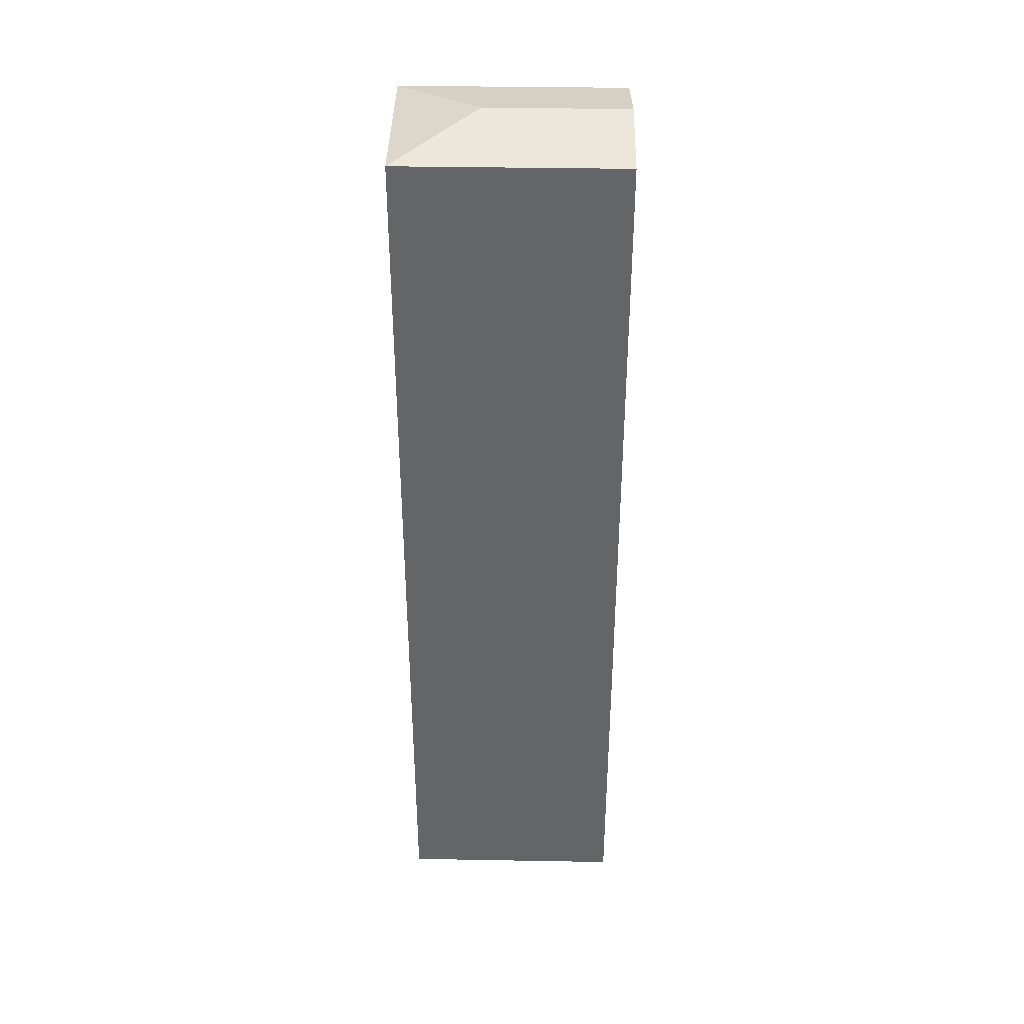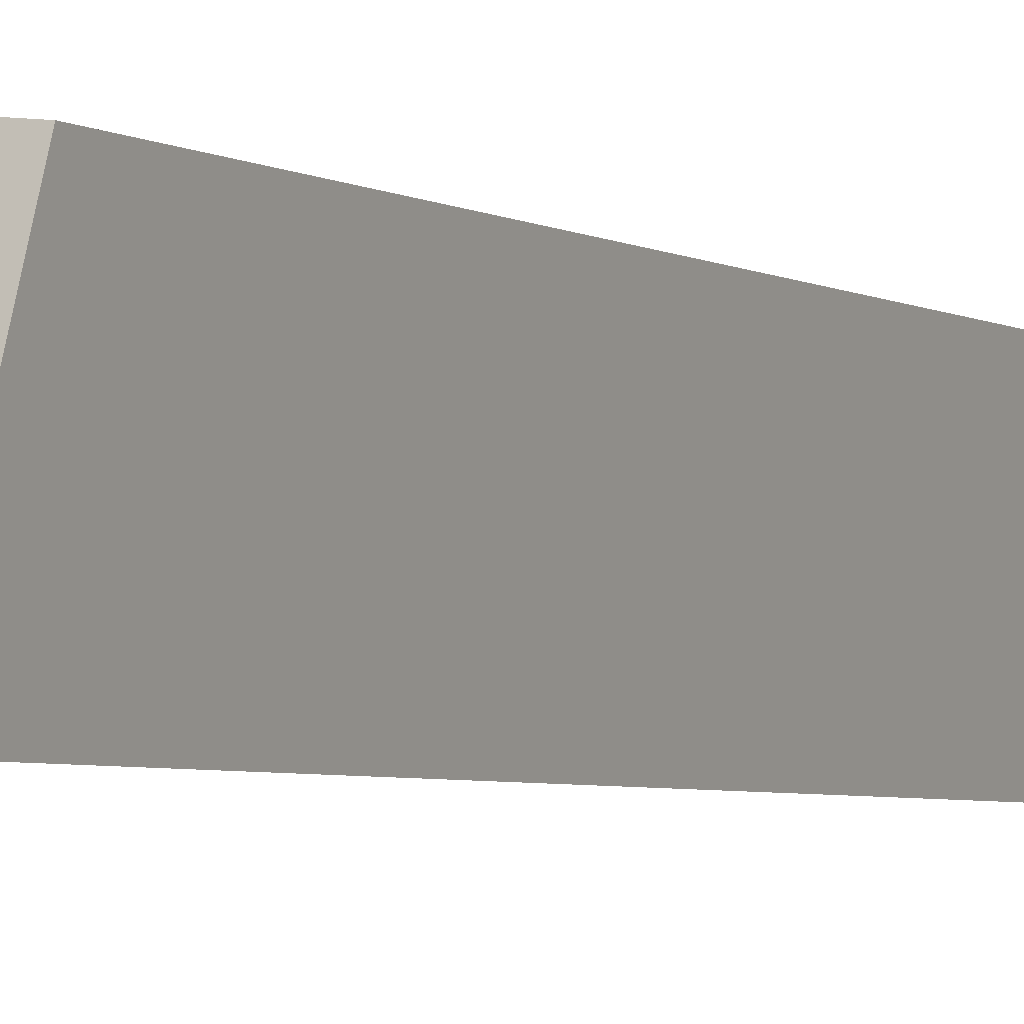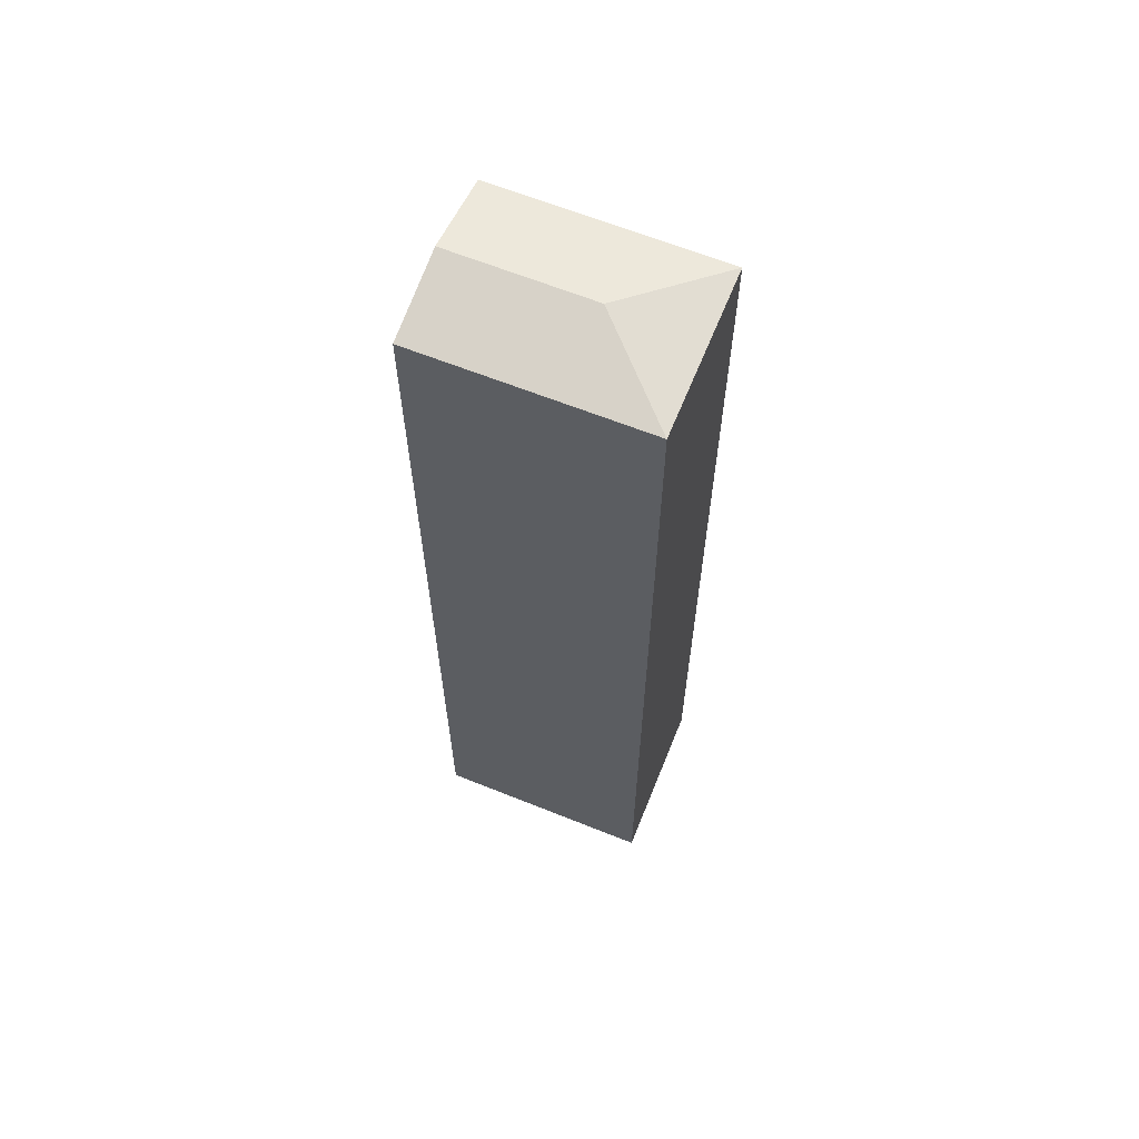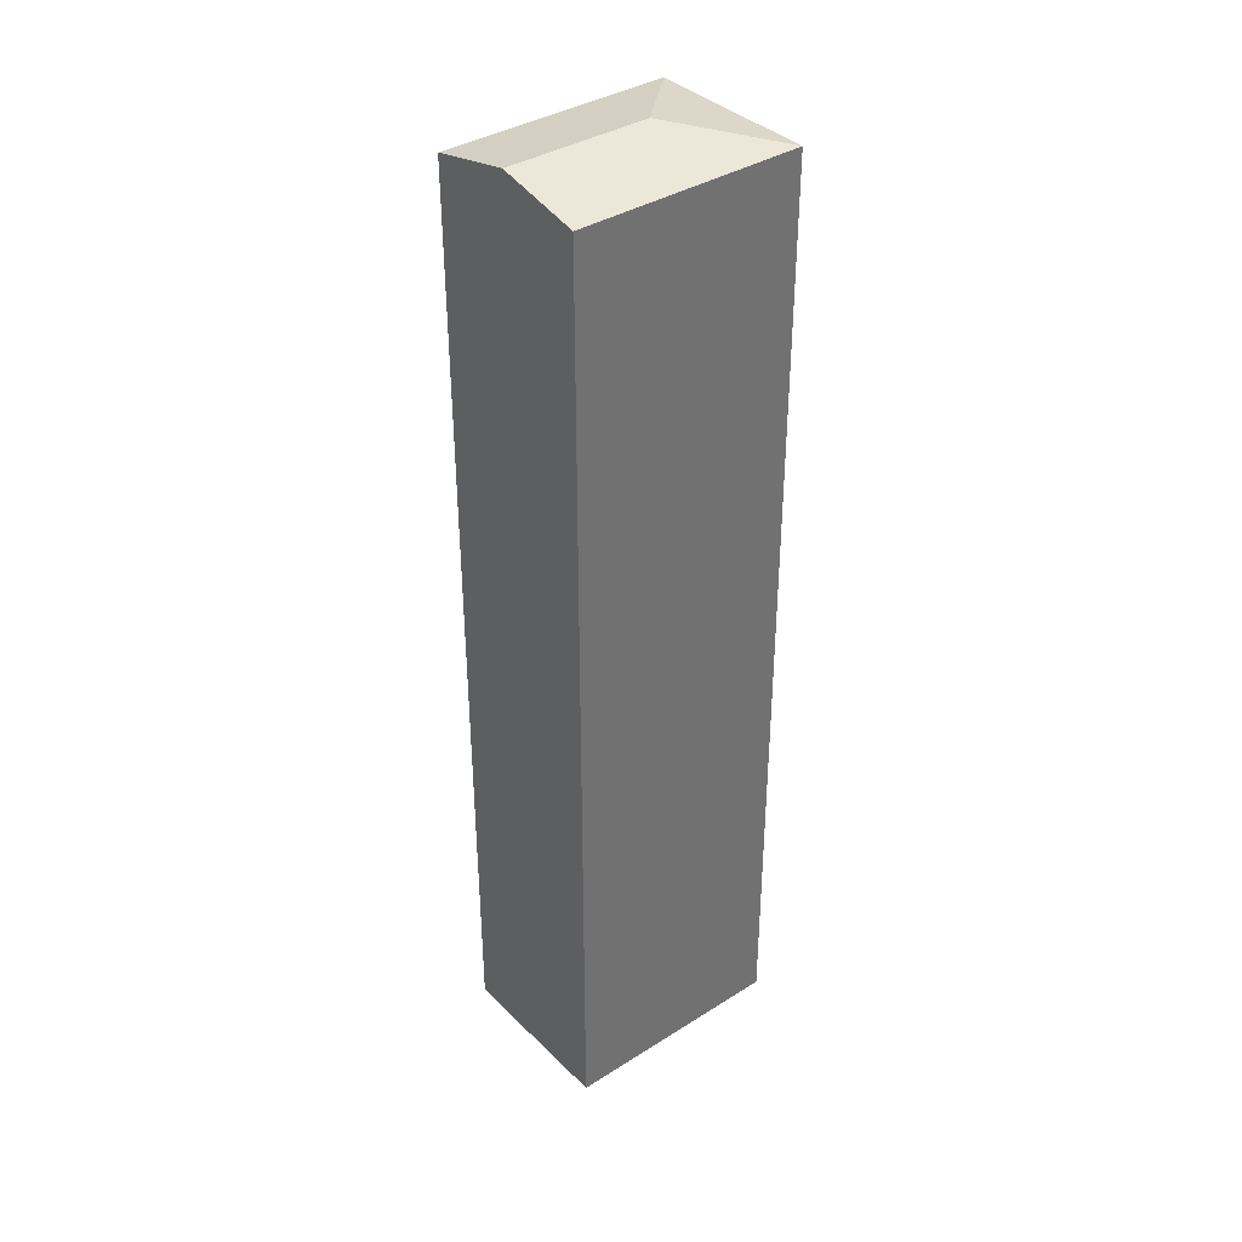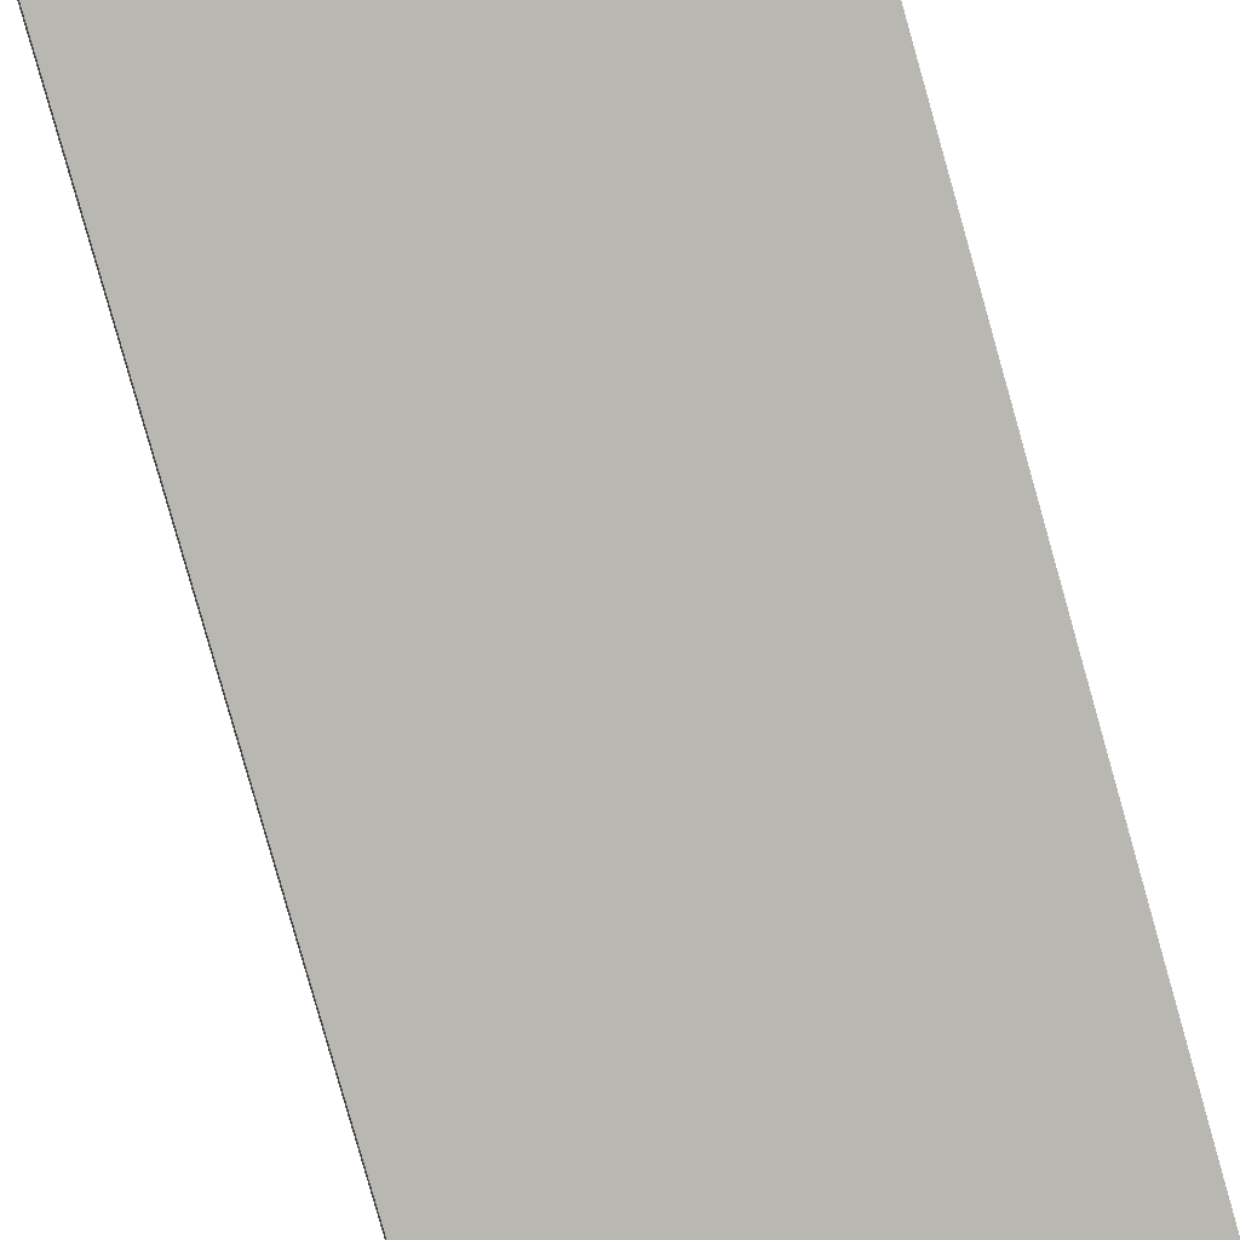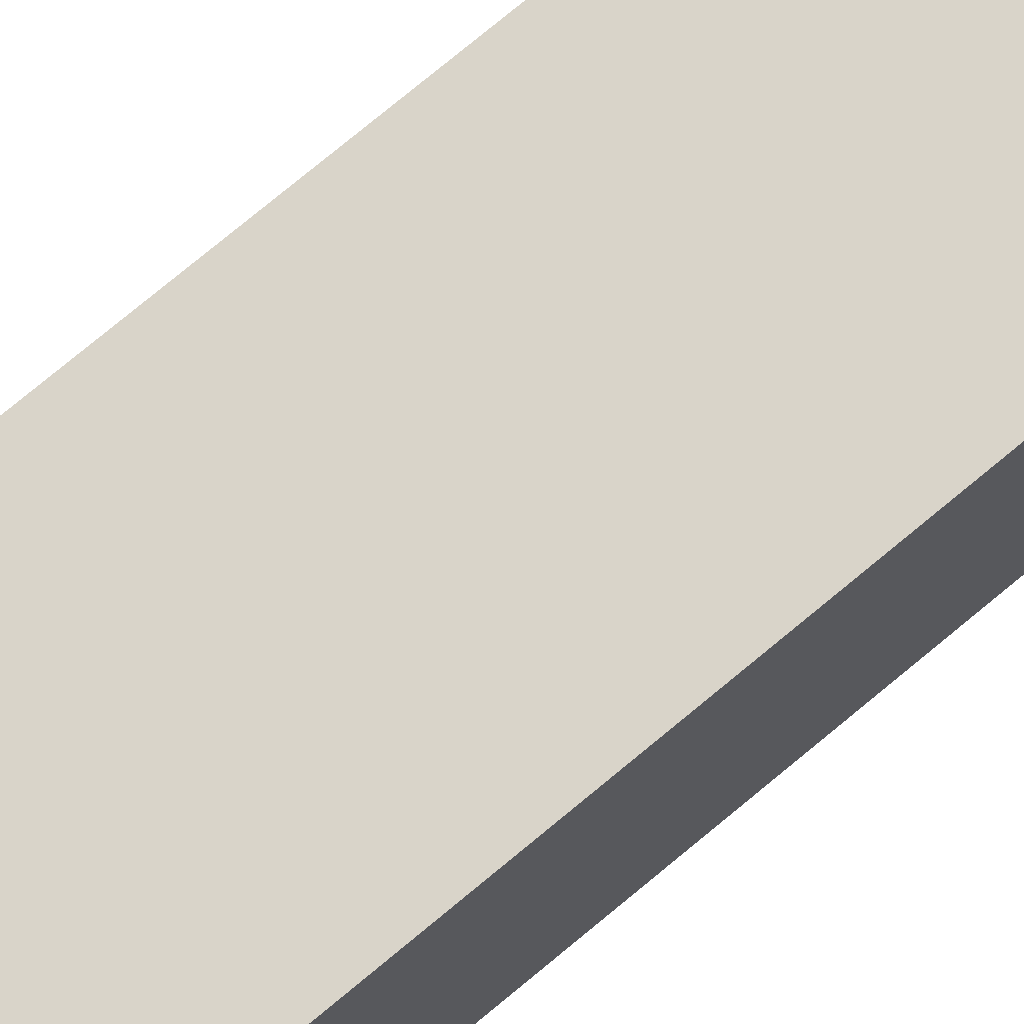
<metadata>
{"format":"obj","ext":"obj","renderer":"f3d","projection":"perspective","resolution":1024,"background":"white","views":[{"elev":38.3,"azim":174.4,"up":"+Y"},{"elev":-4.0,"azim":-150.7,"up":"+Z"},{"elev":63.5,"azim":15.4,"up":"+Y"},{"elev":37.6,"azim":-45.6,"up":"+Y"},{"elev":-79.8,"azim":15.7,"up":"+Z"},{"elev":78.7,"azim":50.6,"up":"+Z"}]}
</metadata>
<code>
v  0.216 22.21 -1.948
v  5.637 21.8 -3.259
v  0.432 21.8 -3.887
v  3.48 22.21 -1.554
v  5.196 21.8 0.612
v  0 21.8 1.335e-15
v  0.432 2.38e-16 -3.887
v  0 0 0
v  0.216 1.193e-16 -1.948
v  5.196 -3.747e-17 0.612
v  5.637 1.996e-16 -3.259
g defaultobject
f 1 2 3
f 2 1 4
f 4 5 2
f 6 4 1
f 4 6 5
f 3 6 1
f 6 3 7
f 6 7 8
f 8 7 9
f 6 10 5
f 10 6 8
f 10 2 5
f 2 10 11
f 11 3 2
f 3 11 7
f 9 10 8
f 10 9 7
f 10 7 11

</code>
